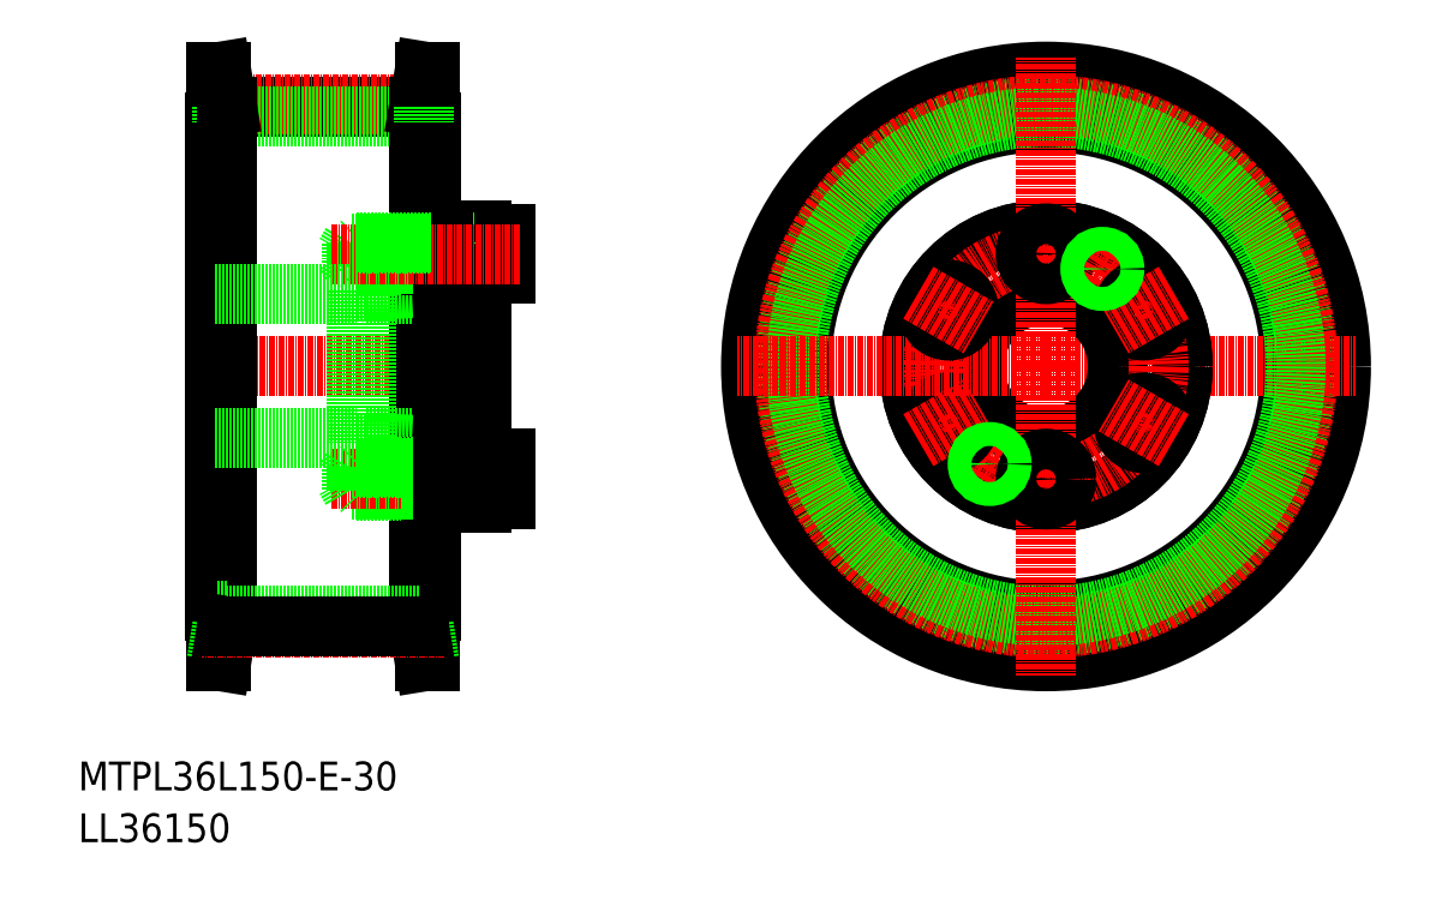
<metadata>
{"format":"dxf","ext":"dxf","renderer":"ezdxf+matplotlib","layout":"modelspace","background":"white","min_lineweight":24,"dpi":150}
</metadata>
<code>
0
SECTION
2
ENTITIES
0
TEXT
8
0
10
-286
20
15.21
30
0
40
6
1
MTPL36L150-E-30
0
TEXT
8
0
10
-286
20
4.402
30
0
40
6
1
LL36150
0
CIRCLE
8
0
10
-84.2
20
103.6
30
0
40
61.5
0
CIRCLE
8
0
10
-84.2
20
103.6
30
0
40
51
0
CIRCLE
8
0
10
-84.2
20
103.6
30
0
40
54.2
0
LINE
8
CENTER
10
-84.2
20
103.6
30
0
11
-19.7
21
103.6
31
0
0
CIRCLE
8
CENTER
10
-84.2
20
103.6
30
0
40
54.58
0
CIRCLE
8
0
10
-84.2
20
103.6
30
0
40
52.06
0
LINE
8
0
10
-215
20
157.8
30
0
11
-255
21
157.8
31
0
0
LINE
8
CENTER
10
-209.8
20
158.2
30
0
11
-260.2
21
158.2
31
0
0
LINE
8
CENTER
10
-199
20
103.6
30
0
11
-260.5
21
103.6
31
0
0
LINE
8
0
10
-215
20
155.7
30
0
11
-255
21
155.7
31
0
0
LINE
8
0
10
-256.2
20
165.1
30
0
11
-256.2
21
42.14
31
0
0
LINE
8
0
10
-257.5
20
154.6
30
0
11
-257.5
21
52.64
31
0
0
LINE
8
0
10
-255
20
157.8
30
0
11
-256.2
21
165.1
31
0
0
LINE
8
0
10
-257.2
20
165.1
30
0
11
-257.2
21
42.14
31
0
0
LINE
8
0
10
-256
20
157.8
30
0
11
-257.2
21
165.1
31
0
0
LINE
8
0
10
-255
20
154.6
30
0
11
-257.2
21
154.6
31
0
0
LINE
8
0
10
-257.2
20
154.6
30
0
11
-257.5
21
154.6
31
0
0
LINE
8
0
10
-256
20
157.8
30
0
11
-256
21
154.6
31
0
0
LINE
8
0
10
-255
20
157.8
30
0
11
-255
21
49.45
31
0
0
LINE
8
0
10
-256.2
20
165.1
30
0
11
-257.2
21
165.1
31
0
0
LINE
8
0
10
-213.8
20
165.1
30
0
11
-213.8
21
42.14
31
0
0
CIRCLE
8
0
10
-84.2
20
103.6
30
0
40
28.5
0
CIRCLE
8
0
10
-84.2
20
103.6
30
0
40
28.5
0
CIRCLE
8
0
10
-84.2
20
103.6
30
0
40
15
0
CIRCLE
8
CENTER
10
-84.2
20
103.6
30
0
40
23.5
0
LINE
8
CENTER
10
-84.2
20
103.6
30
0
11
-84.2
21
39.14
31
0
0
LINE
8
CENTER
10
-84.2
20
72.89
30
0
11
-84.2
21
87.39
31
0
0
CIRCLE
8
0
10
-95.95
20
83.29
30
0
40
2.25
0
LINE
8
CENTER
10
-98.7
20
78.53
30
0
11
-93.2
21
88.06
31
0
0
CIRCLE
8
0
10
-104.5
20
91.89
30
0
40
4.25
0
LINE
8
CENTER
10
-110.8
20
88.27
30
0
11
-98.27
21
95.52
31
0
0
CIRCLE
8
0
10
-84.2
20
80.14
30
0
40
4.25
0
CIRCLE
8
0
10
-63.85
20
91.89
30
0
40
4.25
0
LINE
8
CENTER
10
-57.57
20
88.27
30
0
11
-70.12
21
95.52
31
0
0
LINE
8
CENTER
10
-84.2
20
103.6
30
0
11
-148.7
21
103.6
31
0
0
LINE
8
0
10
-212.5
20
154.6
30
0
11
-212.5
21
52.64
31
0
0
LINE
8
0
10
-215
20
157.8
30
0
11
-213.8
21
165.1
31
0
0
LINE
8
0
10
-212.8
20
165.1
30
0
11
-212.8
21
42.14
31
0
0
LINE
8
0
10
-214
20
157.8
30
0
11
-212.8
21
165.1
31
0
0
LINE
8
0
10
-212.8
20
154.6
30
0
11
-212.5
21
154.6
31
0
0
LINE
8
0
10
-215
20
154.6
30
0
11
-212.8
21
154.6
31
0
0
LINE
8
0
10
-215
20
157.8
30
0
11
-215
21
49.45
31
0
0
LINE
8
0
10
-214
20
157.8
30
0
11
-214
21
154.6
31
0
0
LINE
8
0
10
-213.8
20
165.1
30
0
11
-212.8
21
165.1
31
0
0
LINE
8
CENTER
10
-84.2
20
103.6
30
0
11
-84.2
21
168.1
31
0
0
LINE
8
CENTER
10
-84.2
20
134.4
30
0
11
-84.2
21
119.9
31
0
0
CIRCLE
8
0
10
-104.5
20
115.4
30
0
40
4.25
0
LINE
8
CENTER
10
-110.8
20
119
30
0
11
-98.27
21
111.8
31
0
0
CIRCLE
8
0
10
-84.2
20
127.1
30
0
40
4.25
0
CIRCLE
8
0
10
-72.45
20
124
30
0
40
2.25
0
LINE
8
CENTER
10
-75.2
20
119.2
30
0
11
-69.7
21
128.8
31
0
0
CIRCLE
8
0
10
-63.85
20
115.4
30
0
40
4.25
0
LINE
8
CENTER
10
-57.57
20
119
30
0
11
-70.12
21
111.8
31
0
0
LINE
8
0
10
-213.8
20
42.14
30
0
11
-212.8
21
42.14
31
0
0
LINE
8
0
10
-214
20
49.45
30
0
11
-214
21
52.64
31
0
0
LINE
8
0
10
-215
20
52.64
30
0
11
-212.8
21
52.64
31
0
0
LINE
8
0
10
-212.8
20
52.64
30
0
11
-212.5
21
52.64
31
0
0
LINE
8
0
10
-214
20
49.45
30
0
11
-212.8
21
42.14
31
0
0
LINE
8
0
10
-215
20
49.45
30
0
11
-213.8
21
42.14
31
0
0
LINE
8
0
10
-256.2
20
42.14
30
0
11
-257.2
21
42.14
31
0
0
LINE
8
0
10
-256
20
49.45
30
0
11
-256
21
52.64
31
0
0
LINE
8
0
10
-257.2
20
52.64
30
0
11
-257.5
21
52.64
31
0
0
LINE
8
0
10
-255
20
52.64
30
0
11
-257.2
21
52.64
31
0
0
LINE
8
0
10
-256
20
49.45
30
0
11
-257.2
21
42.14
31
0
0
LINE
8
0
10
-255
20
49.45
30
0
11
-256.2
21
42.14
31
0
0
LINE
8
0
10
-215
20
51.58
30
0
11
-255
21
51.58
31
0
0
LINE
8
CENTER
10
-209.8
20
49.07
30
0
11
-260.2
21
49.07
31
0
0
LINE
8
0
10
-215
20
49.45
30
0
11
-255
21
49.45
31
0
0
LINE
8
0
10
-210
20
86.94
30
0
11
-212.5
21
87.08
31
0
0
LINE
8
0
10
-226
20
88.64
30
0
11
-202
21
88.64
31
0
0
LINE
8
0
10
-226
20
87.79
30
0
11
-212.5
21
87.08
31
0
0
LINE
8
0
10
-228
20
87.79
30
0
11
-226
21
87.79
31
0
0
LINE
8
0
10
-210
20
120.3
30
0
11
-212.5
21
120.2
31
0
0
LINE
8
0
10
-226
20
118.6
30
0
11
-202
21
118.6
31
0
0
LINE
8
0
10
-226
20
119.5
30
0
11
-212.5
21
120.2
31
0
0
LINE
8
0
10
-228
20
119.5
30
0
11
-226
21
119.5
31
0
0
LINE
8
0
10
-226
20
119.5
30
0
11
-226
21
87.79
31
0
0
LINE
8
0
10
-228
20
119.5
30
0
11
-228
21
87.79
31
0
0
LINE
8
0
10
-210
20
75.14
30
0
11
-202
21
75.14
31
0
0
LINE
8
0
10
-229
20
77.89
30
0
11
-212.5
21
77.89
31
0
0
LINE
8
0
10
-212.5
20
77.64
30
0
11
-228
21
77.64
31
0
0
LINE
8
CENTER
10
-194
20
80.14
30
0
11
-233.2
21
80.14
31
0
0
LINE
8
0
10
-229
20
82.39
30
0
11
-230.2
21
80.14
31
0
0
LINE
8
0
10
-229
20
77.89
30
0
11
-230.2
21
80.14
31
0
0
LINE
8
0
10
-229
20
77.89
30
0
11
-229
21
82.39
31
0
0
LINE
8
0
10
-228
20
77.64
30
0
11
-228
21
82.64
31
0
0
LINE
8
0
10
-227
20
77.89
30
0
11
-227
21
82.64
31
0
0
LINE
8
0
10
-226.7
20
77.64
30
0
11
-226.7
21
82.64
31
0
0
LINE
8
0
10
-226.7
20
77.64
30
0
11
-227
21
77.89
31
0
0
LINE
8
0
10
-197
20
75.89
30
0
11
-197
21
84.39
31
0
0
LINE
8
0
10
-202
20
84.39
30
0
11
-197
21
84.39
31
0
0
LINE
8
0
10
-202
20
77.64
30
0
11
-210
21
77.64
31
0
0
LINE
8
0
10
-210
20
77.89
30
0
11
-207.3
21
77.89
31
0
0
LINE
8
0
10
-210
20
77.64
30
0
11
-212.5
21
77.64
31
0
0
LINE
8
0
10
-210
20
77.89
30
0
11
-212.5
21
77.89
31
0
0
LINE
8
0
10
-207.3
20
77.64
30
0
11
-207.3
21
82.64
31
0
0
LINE
8
0
10
-202
20
75.89
30
0
11
-197
21
75.89
31
0
0
LINE
8
0
10
-202
20
84.39
30
0
11
-197
21
84.39
31
0
0
LINE
8
0
10
-210
20
82.39
30
0
11
-212.5
21
82.39
31
0
0
LINE
8
0
10
-210
20
82.64
30
0
11
-212.5
21
82.64
31
0
0
LINE
8
0
10
-210
20
82.39
30
0
11
-207.3
21
82.39
31
0
0
LINE
8
0
10
-202
20
82.64
30
0
11
-210
21
82.64
31
0
0
LINE
8
0
10
-226.7
20
82.64
30
0
11
-227
21
82.39
31
0
0
LINE
8
0
10
-212.5
20
82.64
30
0
11
-228
21
82.64
31
0
0
LINE
8
0
10
-229
20
82.39
30
0
11
-212.5
21
82.39
31
0
0
LINE
8
0
10
-229
20
124.9
30
0
11
-212.5
21
124.9
31
0
0
LINE
8
0
10
-212.5
20
124.6
30
0
11
-228
21
124.6
31
0
0
LINE
8
0
10
-226.7
20
124.6
30
0
11
-227
21
124.9
31
0
0
LINE
8
0
10
-202
20
124.6
30
0
11
-210
21
124.6
31
0
0
LINE
8
0
10
-210
20
124.9
30
0
11
-207.3
21
124.9
31
0
0
LINE
8
0
10
-210
20
124.6
30
0
11
-212.5
21
124.6
31
0
0
LINE
8
0
10
-210
20
124.9
30
0
11
-212.5
21
124.9
31
0
0
LINE
8
0
10
-202
20
122.9
30
0
11
-197
21
122.9
31
0
0
LINE
8
0
10
-202
20
132.1
30
0
11
-202
21
75.14
31
0
0
LINE
8
0
10
-210
20
132.1
30
0
11
-202
21
132.1
31
0
0
LINE
8
0
10
-202
20
131.4
30
0
11
-197
21
131.4
31
0
0
LINE
8
0
10
-207.3
20
129.6
30
0
11
-207.3
21
124.6
31
0
0
LINE
8
0
10
-210
20
129.4
30
0
11
-212.5
21
129.4
31
0
0
LINE
8
0
10
-210
20
129.6
30
0
11
-212.5
21
129.6
31
0
0
LINE
8
0
10
-210
20
129.4
30
0
11
-207.3
21
129.4
31
0
0
LINE
8
0
10
-202
20
129.6
30
0
11
-210
21
129.6
31
0
0
LINE
8
0
10
-202
20
122.9
30
0
11
-197
21
122.9
31
0
0
LINE
8
0
10
-197
20
131.4
30
0
11
-197
21
122.9
31
0
0
LINE
8
0
10
-210
20
132.1
30
0
11
-210
21
75.14
31
0
0
LINE
8
0
10
-226.7
20
129.6
30
0
11
-227
21
129.4
31
0
0
LINE
8
0
10
-226.7
20
129.6
30
0
11
-226.7
21
124.6
31
0
0
LINE
8
0
10
-227
20
129.4
30
0
11
-227
21
124.6
31
0
0
LINE
8
0
10
-228
20
129.6
30
0
11
-228
21
124.6
31
0
0
LINE
8
0
10
-229
20
129.4
30
0
11
-229
21
124.9
31
0
0
LINE
8
0
10
-229
20
129.4
30
0
11
-230.2
21
127.1
31
0
0
LINE
8
0
10
-229
20
124.9
30
0
11
-230.2
21
127.1
31
0
0
LINE
8
CENTER
10
-194
20
127.1
30
0
11
-233.2
21
127.1
31
0
0
LINE
8
0
10
-212.5
20
129.6
30
0
11
-228
21
129.6
31
0
0
LINE
8
0
10
-229
20
129.4
30
0
11
-212.5
21
129.4
31
0
0
LINE
8
0
10
-257.5
20
118.6
30
0
11
-228
21
118.6
31
0
0
LINE
8
0
10
-257.5
20
88.64
30
0
11
-228
21
88.64
31
0
0
CIRCLE
8
0
10
-72.45
20
124
30
0
40
2.5
0
CIRCLE
8
0
10
-95.95
20
83.29
30
0
40
2.5
0
ENDSEC
0
EOF

</code>
